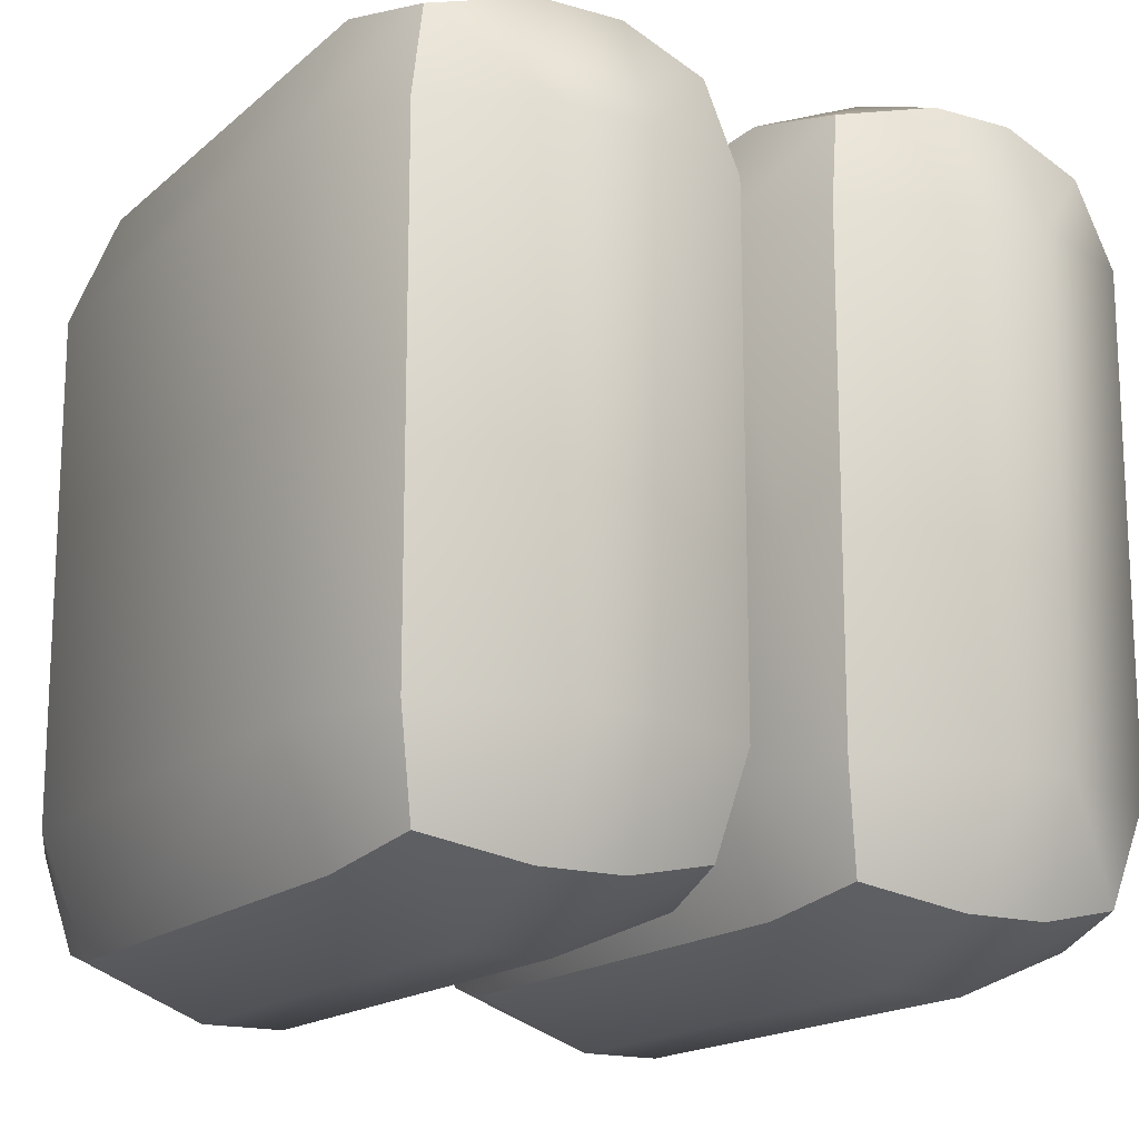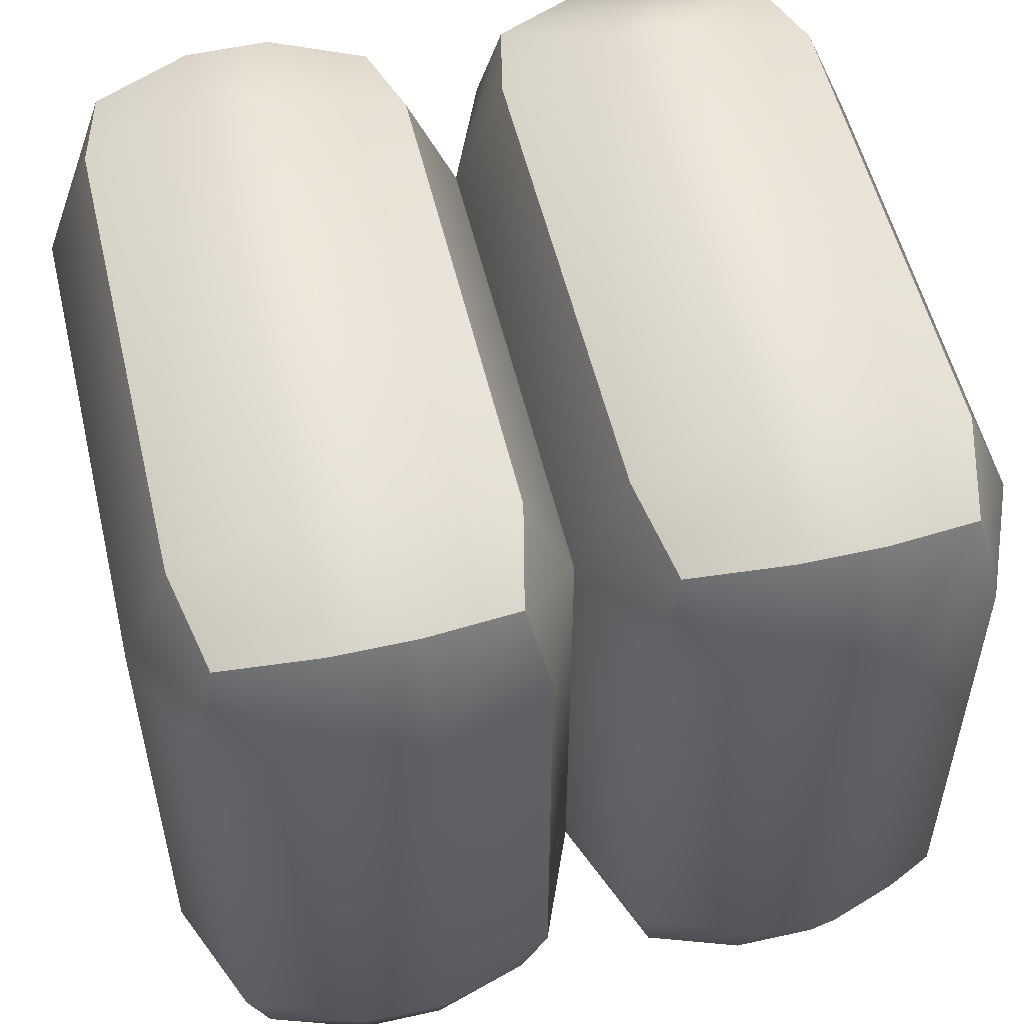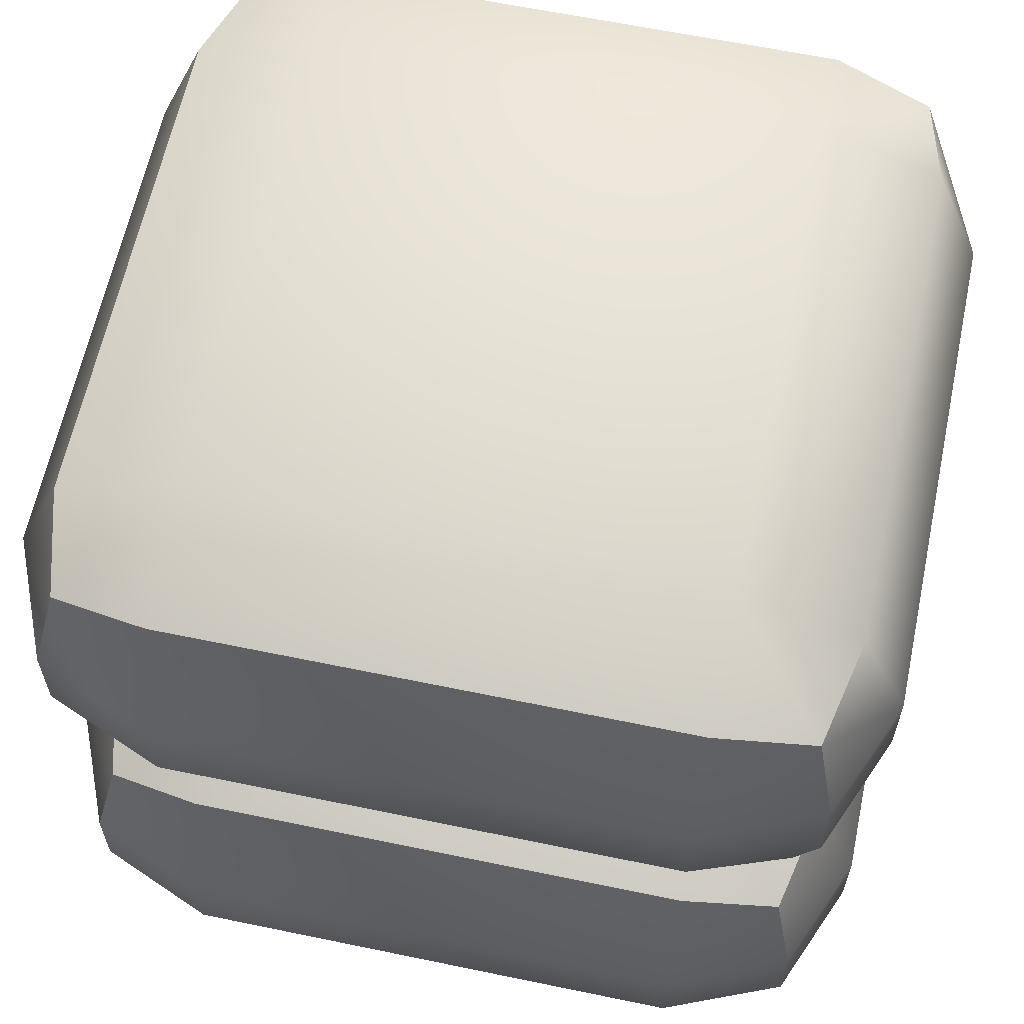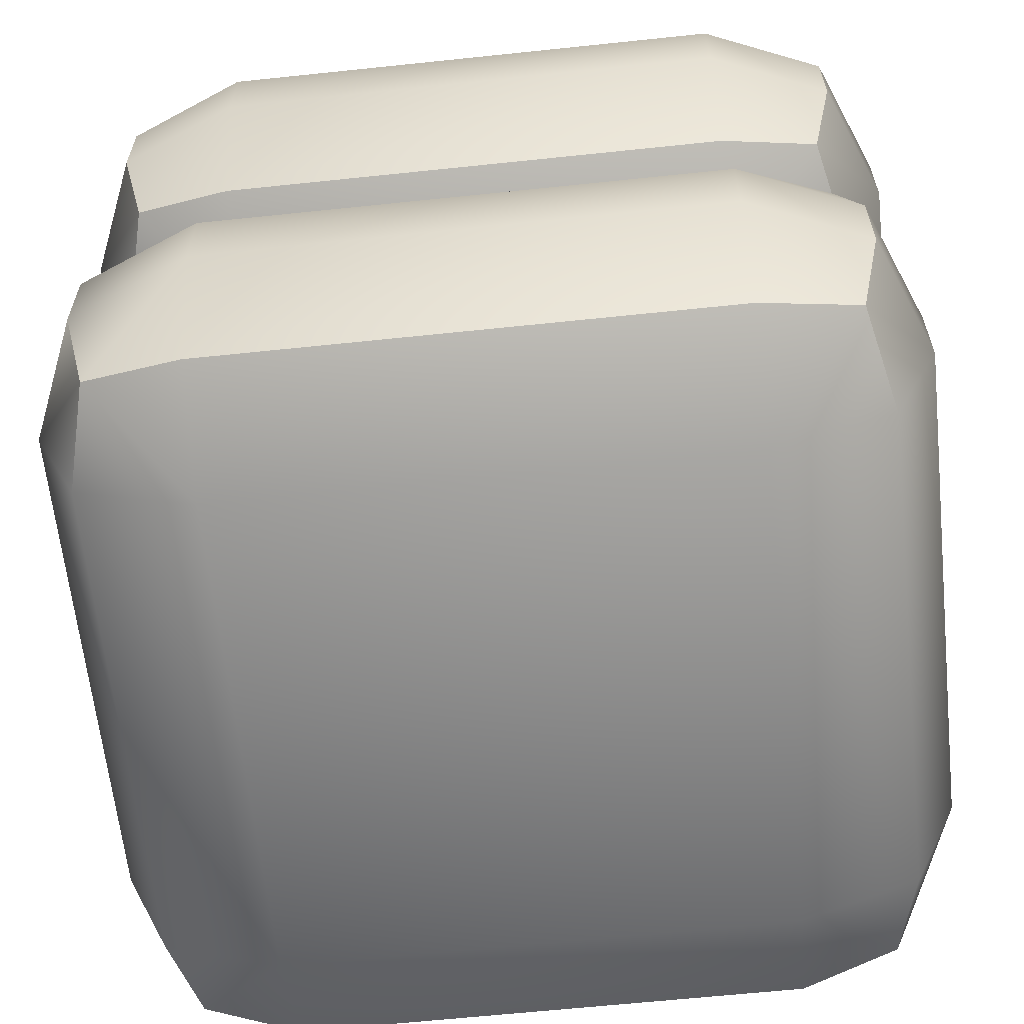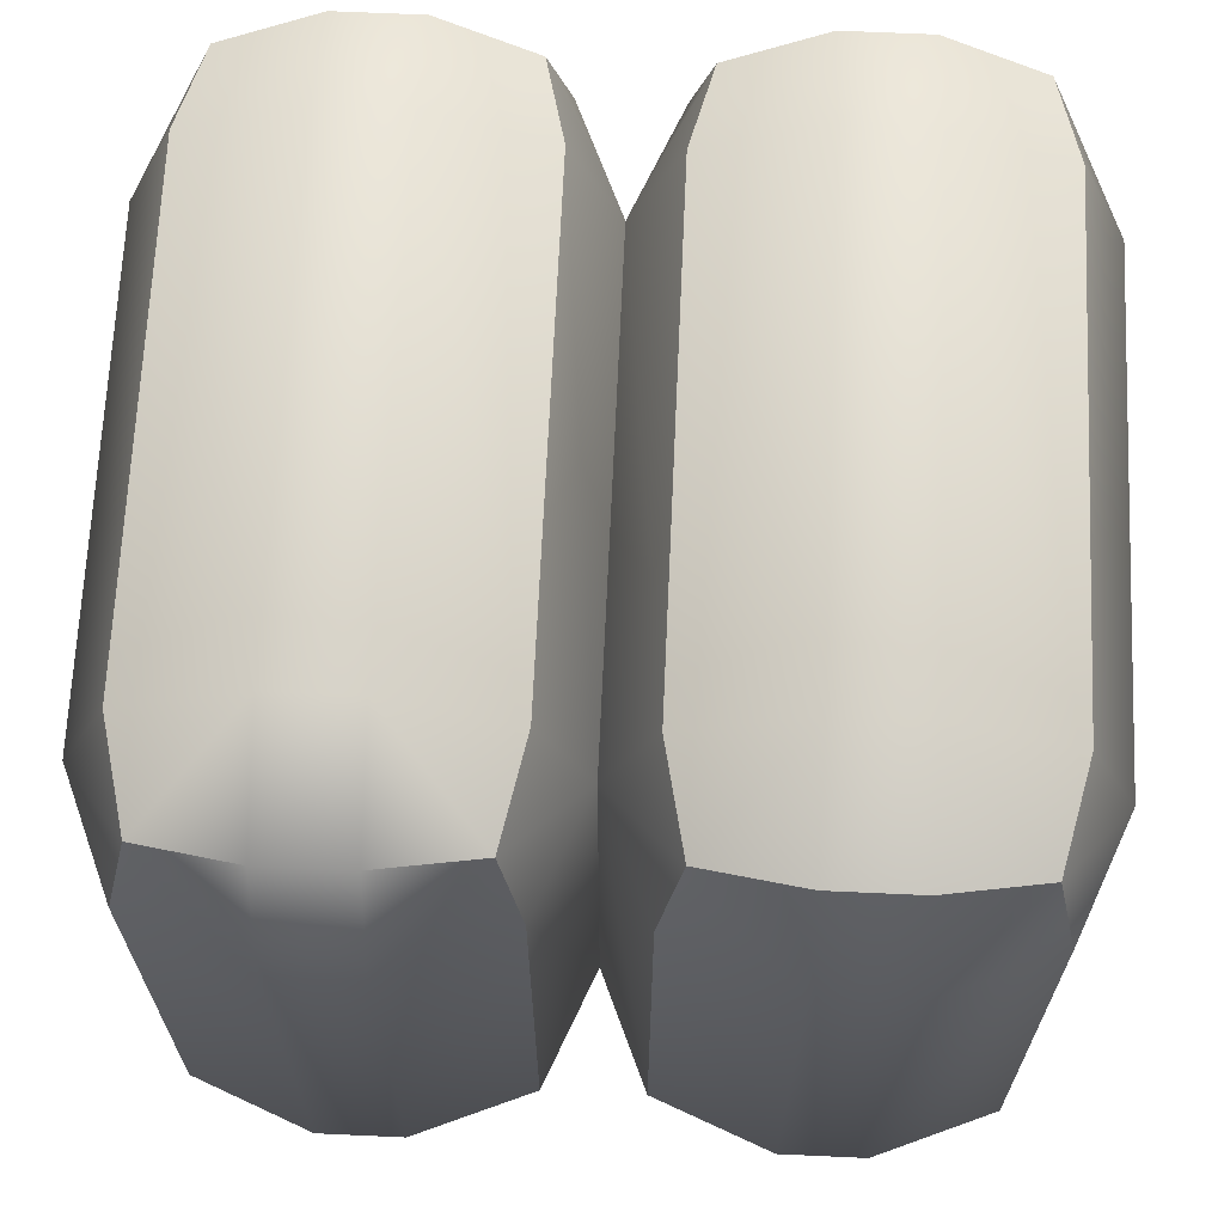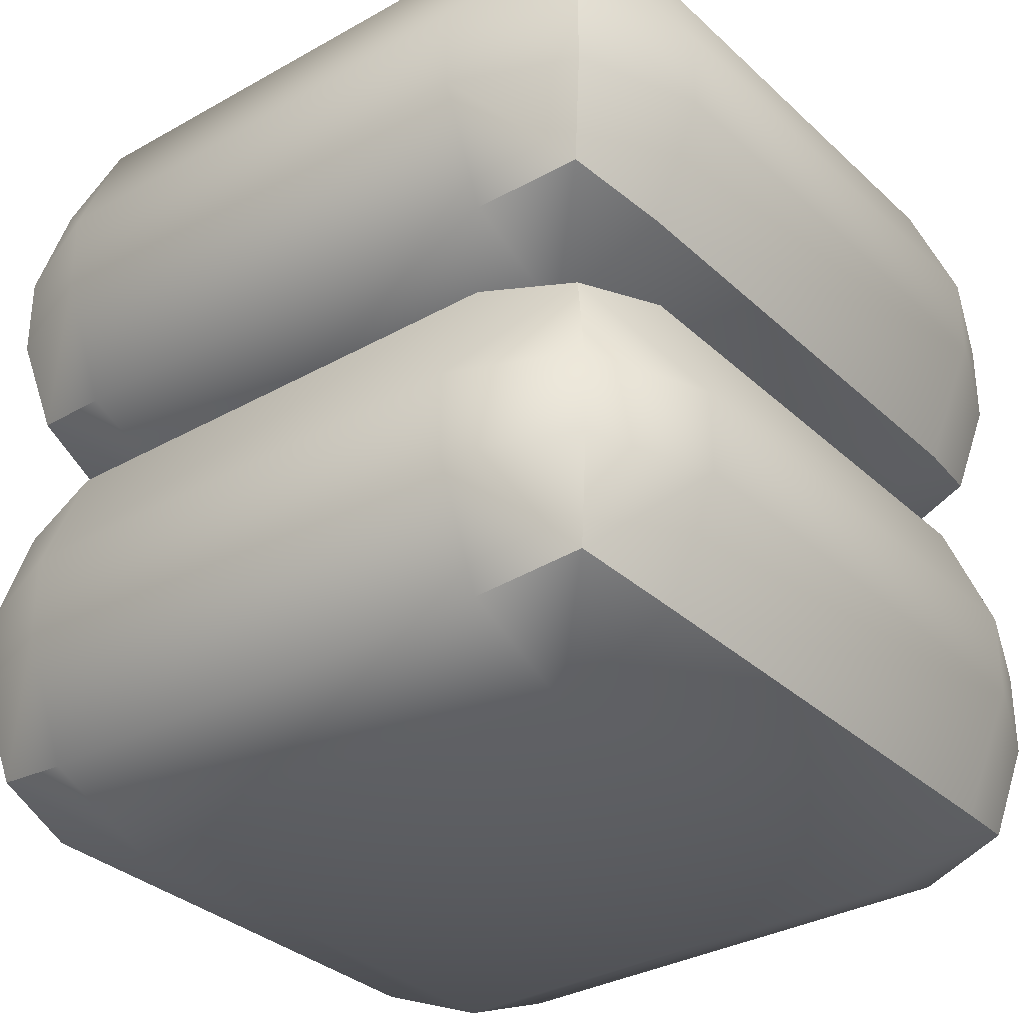
<metadata>
{"format":"obj","ext":"obj","renderer":"f3d","projection":"perspective","resolution":1024,"background":"white","views":[{"elev":-16.5,"azim":-120.8,"up":"+Z"},{"elev":54.4,"azim":76.7,"up":"+Z"},{"elev":62.3,"azim":11.9,"up":"+Y"},{"elev":-62.7,"azim":-173.9,"up":"+Y"},{"elev":67.1,"azim":-87.4,"up":"+Z"},{"elev":-32.6,"azim":128.2,"up":"+Y"}]}
</metadata>
<code>
o barrier_1x1x1_blue
v 0.3 0.3 0.5
v -0.4414 0.4414 0.3
v -0.3 0.4414 0.4414
v -0.4155 0.4155 0.4155
v -0.4414 0.3 0.4414
v -0.3 0.3 0.5
v -0.5 0.3 0.3
v -0.5 0.8 0.3
v -0.3 0.8 0.5
v -0.3 1 0.3
v -0.4414 0.8 0.4414
v -0.4155 0.9155 0.4155
v -0.3 0.9414 0.4414
v -0.4414 0.9414 0.3
v 0.3 0.8 0.5
v 0.5 0.8 0.3
v 0.3 1 0.3
v 0.4414 0.8 0.4414
v 0.4155 0.9155 0.4155
v 0.4414 0.9414 0.3
v 0.3 0.9414 0.4414
v -0.5 0.8 -0.3
v -0.3 1 -0.3
v -0.3 0.8 -0.5
v -0.4414 0.9414 -0.3
v -0.4155 0.9155 -0.4155
v -0.3 0.9414 -0.4414
v -0.4414 0.8 -0.4414
v 0.5 0.8 -0.3
v 0.3 0.8 -0.5
v 0.3 1 -0.3
v 0.4414 0.8 -0.4414
v 0.4155 0.9155 -0.4155
v 0.3 0.9414 -0.4414
v 0.4414 0.9414 -0.3
v -0.5 0.7 0.3
v -0.3 0.5 0.3
v -0.3 0.7 0.5
v -0.4414 0.5586 0.3
v -0.4155 0.5845 0.4155
v -0.3 0.5586 0.4414
v -0.4414 0.7 0.4414
v 0.5 0.7 0.3
v 0.3 0.7 0.5
v 0.4414 0.7 0.4414
v 0.4155 0.5845 0.4155
v 0.3 0.5586 0.4414
v 0.4414 0.5586 0.3
v -0.5 0.7 -0.3
v -0.3 0.7 -0.5
v -0.4414 0.7 -0.4414
v -0.4155 0.5845 -0.4155
v -0.3 0.5586 -0.4414
v -0.4414 0.5586 -0.3
v 0.5 0.7 -0.3
v 0.3 0.5 -0.3
v 0.3 0.7 -0.5
v 0.4414 0.5586 -0.3
v 0.4155 0.5845 -0.4155
v 0.3 0.5586 -0.4414
v 0.4414 0.7 -0.4414
v 0.5 0.3 0.3
v 0.3 0.5 0.3
v 0.4414 0.3 0.4414
v 0.4155 0.4155 0.4155
v 0.4414 0.4414 0.3
v 0.3 0.4414 0.4414
v -0.5 0.3 -0.3
v -0.3 0.5 -0.3
v -0.3 0.3 -0.5
v -0.4414 0.4414 -0.3
v -0.4155 0.4155 -0.4155
v -0.3 0.4414 -0.4414
v -0.4414 0.3 -0.4414
v 0.5 0.3 -0.3
v 0.3 0.3 -0.5
v 0.4414 0.3 -0.4414
v 0.4155 0.4155 -0.4155
v 0.3 0.4414 -0.4414
v 0.4414 0.4414 -0.3
v -0.5 0.2 0.3
v -0.3 0.2 0.5
v -0.4414 0.05858 0.3
v -0.4155 0.08453 0.4155
v -0.3 0.05858 0.4414
v -0.4414 0.2 0.4414
v 0.5 0.2 0.3
v 0.3 0.2 0.5
v 0.4414 0.2 0.4414
v 0.4155 0.08453 0.4155
v 0.3 0.05858 0.4414
v 0.4414 0.05858 0.3
v -0.5 0.2 -0.3
v -0.3 0.2 -0.5
v -0.4414 0.2 -0.4414
v -0.4155 0.08453 -0.4155
v -0.3 0.05858 -0.4414
v -0.4414 0.05858 -0.3
v 0.5 0.2 -0.3
v 0.3 0.2 -0.5
v 0.4414 0.05858 -0.3
v 0.4155 0.08453 -0.4155
v 0.3 0.05858 -0.4414
v 0.4414 0.2 -0.4414
v -0.3 0 0.3
v 0.3 0 0.3
v -0.3 0 -0.3
v 0.3 0 -0.3
f 38 44 15 9
f 82 88 1 6
f 55 29 16 43
f 10 17 31 23
f 24 30 57 50
f 8 11 12 14
f 9 13 12 11
f 10 14 12 13
f 15 18 19 21
f 16 20 19 18
f 17 21 19 20
f 22 25 26 28
f 23 27 26 25
f 24 28 26 27
f 29 32 33 35
f 30 34 33 32
f 31 35 33 34
f 36 39 40 42
f 37 41 40 39
f 38 42 40 41
f 43 45 46 48
f 44 47 46 45
f 63 48 46 47
f 49 51 52 54
f 50 53 52 51
f 69 54 52 53
f 55 58 59 61
f 56 60 59 58
f 57 61 59 60
f 22 8 14 25
f 25 14 10 23
f 9 15 21 13
f 13 21 17 10
f 16 29 35 20
f 20 35 31 17
f 30 24 27 34
f 34 27 23 31
f 49 22 28 51
f 51 28 24 50
f 29 55 61 32
f 32 61 57 30
f 56 69 53 60
f 60 53 50 57
f 36 49 54 39
f 39 54 69 37
f 55 43 48 58
f 58 48 63 56
f 44 38 41 47
f 47 41 37 63
f 8 36 42 11
f 11 42 38 9
f 43 16 18 45
f 45 18 15 44
f 22 49 36 8
f 99 75 62 87
f 70 76 100 94
f 7 5 4 2
f 6 3 4 5
f 37 2 4 3
f 1 64 65 67
f 62 66 65 64
f 63 67 65 66
f 68 71 72 74
f 69 73 72 71
f 70 74 72 73
f 75 77 78 80
f 76 79 78 77
f 56 80 78 79
f 81 83 84 86
f 105 85 84 83
f 82 86 84 85
f 87 89 90 92
f 88 91 90 89
f 106 92 90 91
f 93 95 96 98
f 94 97 96 95
f 107 98 96 97
f 99 101 102 104
f 108 103 102 101
f 100 104 102 103
f 68 7 2 71
f 71 2 37 69
f 6 1 67 3
f 3 67 63 37
f 62 75 80 66
f 66 80 56 63
f 76 70 73 79
f 79 73 69 56
f 93 68 74 95
f 95 74 70 94
f 75 99 104 77
f 77 104 100 76
f 108 107 97 103
f 103 97 94 100
f 81 93 98 83
f 83 98 107 105
f 99 87 92 101
f 101 92 106 108
f 88 82 85 91
f 91 85 105 106
f 7 81 86 5
f 5 86 82 6
f 87 62 64 89
f 89 64 1 88
f 68 93 81 7
f 105 107 108 106

</code>
